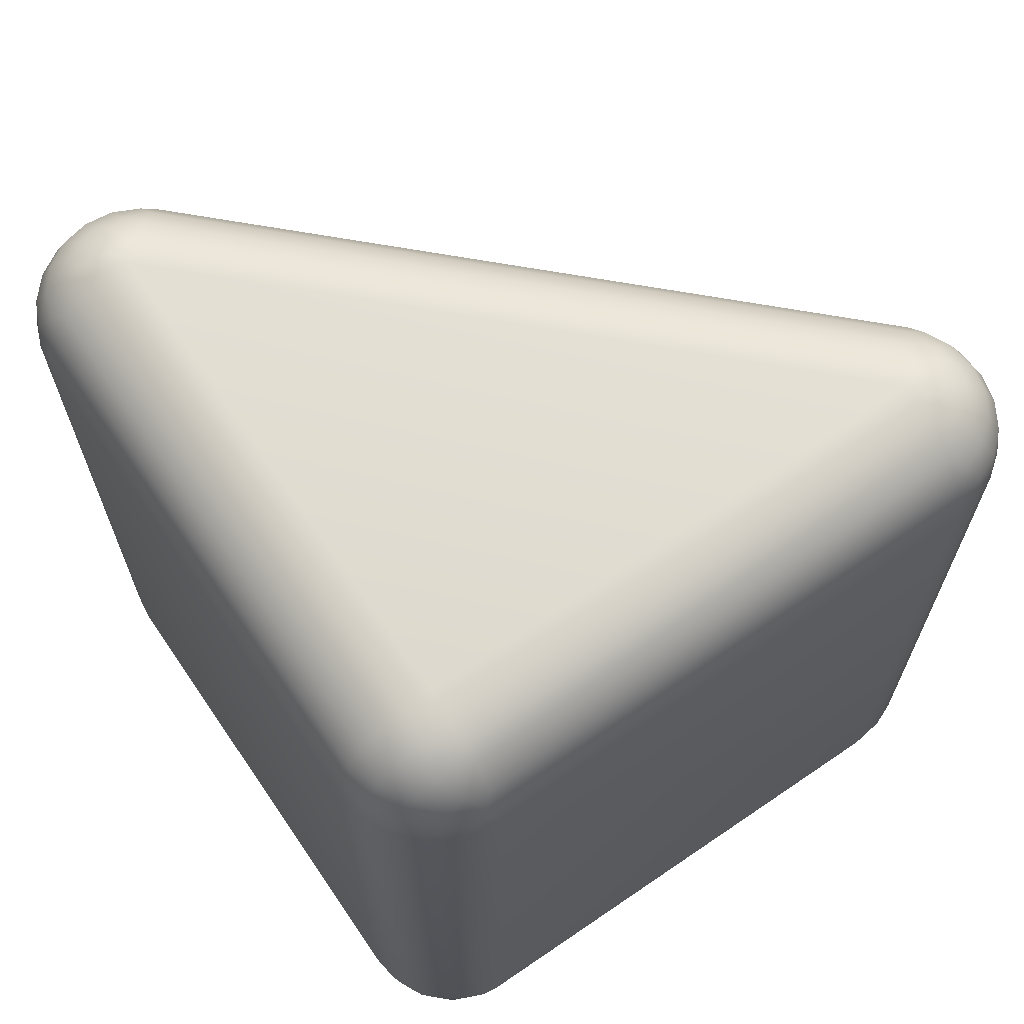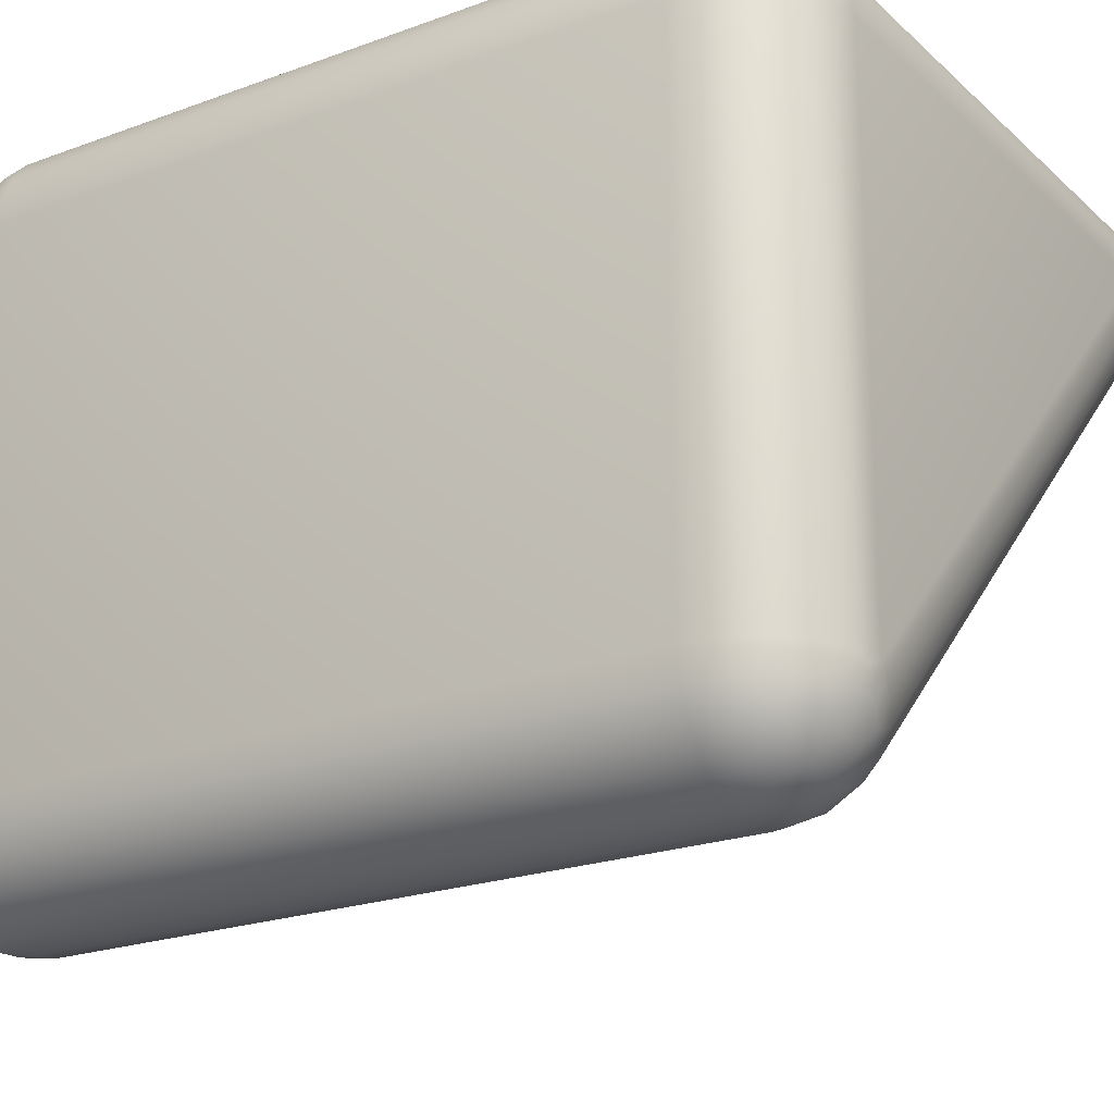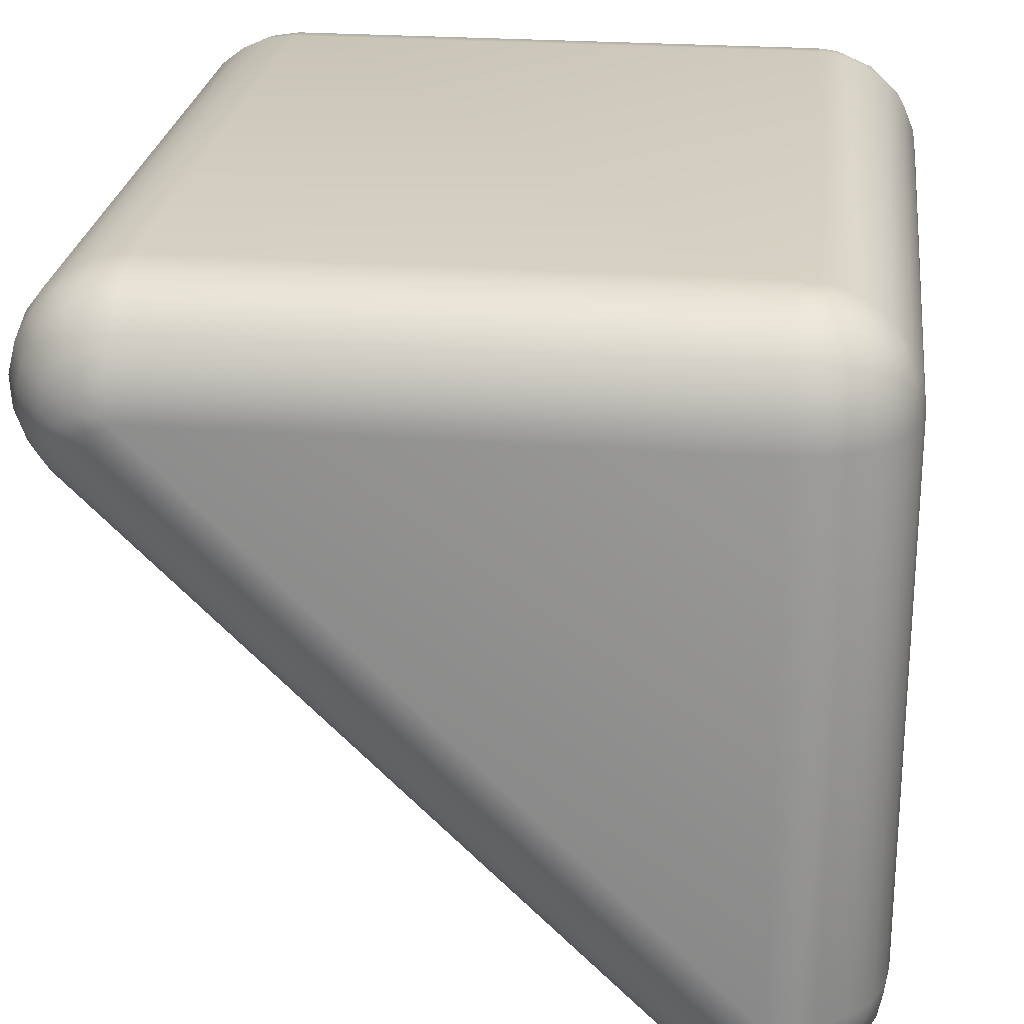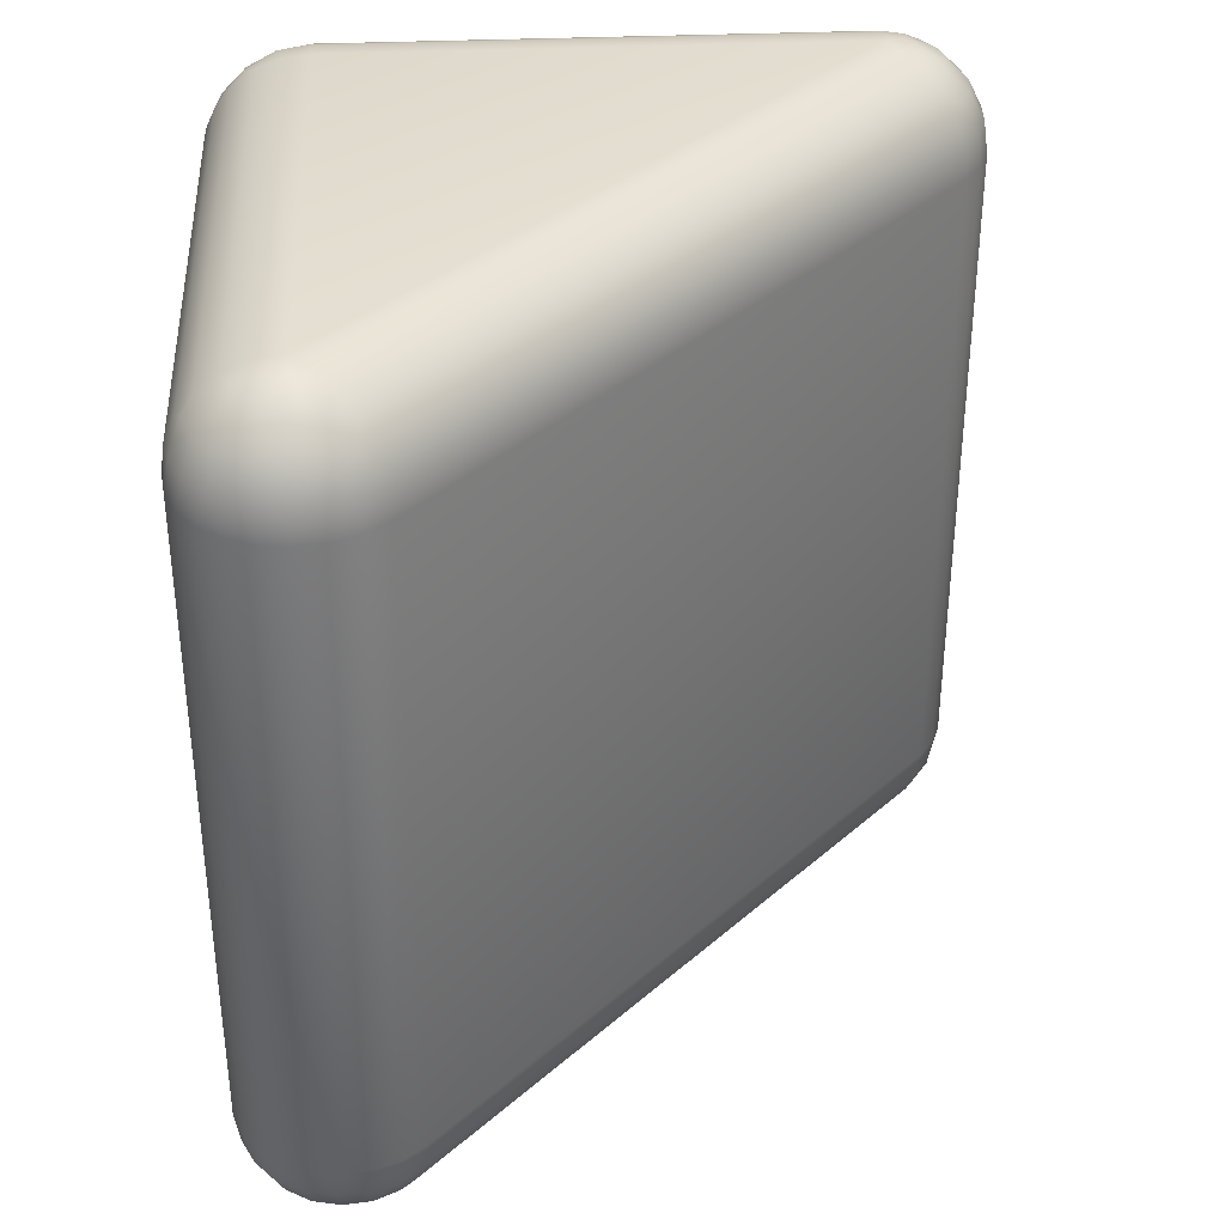
<metadata>
{"format":"obj","ext":"obj","renderer":"f3d","projection":"perspective","resolution":1024,"background":"white","views":[{"elev":66.6,"azim":-34.4,"up":"+Y"},{"elev":-21.5,"azim":-56.8,"up":"+Z"},{"elev":24.4,"azim":-173.2,"up":"+Z"},{"elev":36.1,"azim":86.9,"up":"+Y"}]}
</metadata>
<code>
o wide_triangle
v 9.541 -9.7 8.353
v 9.541 9.7 8.353
v -5.542 9.7 8.353
v -5.542 -9.7 8.353
v -6.319 -9.7 8.251
v -6.319 9.7 8.251
v -7.042 -9.7 7.951
v -7.042 9.7 7.951
v -7.663 -9.7 7.475
v -7.663 9.7 7.475
v -8.14 -9.7 6.853
v -8.14 9.7 6.853
v -8.44 -9.7 6.13
v -8.44 9.7 6.13
v -8.542 -9.7 5.353
v -8.542 9.7 5.353
v 9.541 -10.48 8.251
v 9.541 -11.2 7.951
v -5.542 -10.48 8.251
v 9.541 -11.82 7.475
v -5.542 -11.2 7.951
v 9.541 -12.3 6.853
v -5.542 -11.82 7.475
v 9.541 -12.6 6.13
v -5.542 -12.3 6.853
v 9.541 -12.7 5.353
v -5.542 -12.6 6.13
v -5.542 -12.7 5.353
v 9.541 10.48 8.251
v -5.542 10.48 8.251
v 9.541 11.2 7.951
v -5.542 11.2 7.951
v 9.541 11.82 7.475
v -5.542 11.82 7.475
v 9.541 12.3 6.853
v -5.542 12.3 6.853
v 9.541 12.6 6.13
v -5.542 12.6 6.13
v 9.541 12.7 5.353
v -5.542 12.7 5.353
v 10.32 9.7 8.25
v 10.32 -9.7 8.25
v 11.04 9.7 7.949
v 11.04 -9.7 7.949
v 11.67 9.7 7.469
v 11.67 -9.7 7.469
v 12.14 9.7 6.845
v 12.14 -9.7 6.845
v 12.44 9.7 6.118
v 12.44 -9.7 6.118
v 12.54 9.7 5.339
v 12.54 -9.7 5.339
v 12.43 9.7 4.561
v 12.43 -9.7 4.561
v 12.13 9.7 3.837
v 12.13 -9.7 3.837
v 11.65 9.7 3.217
v 11.65 -9.7 3.217
v -7.042 -12.3 5.353
v -6.319 -12.6 5.353
v -6.424 -12.41 6.28
v -7.219 -12.01 6.28
v -5.922 -12.1 7.117
v -6.644 -11.86 7.117
v -5.976 -9.88 8.316
v -6.438 -9.94 8.206
v -6.198 -10.36 8.206
v -5.722 -10.13 8.316
v -5.782 -10.6 8.206
v -5.738 -9.831 8.344
v -8.44 -10.48 5.353
v -7.171 -10.37 7.78
v -7.939 -10.08 7.117
v -6.789 -10.95 7.78
v -7.705 -10.8 7.117
v -6.217 -11.33 7.78
v -7.258 -11.42 7.117
v -8.256 -10.58 6.28
v -8.14 -11.2 5.353
v -7.663 -11.82 5.353
v -7.85 -11.38 6.28
v -8.542 -9.7 -9.514
v -8.542 9.7 -9.514
v -6.424 12.41 6.28
v -6.319 12.6 5.353
v -7.042 12.3 5.353
v -7.219 12.01 6.28
v -5.922 12.1 7.117
v -6.644 11.86 7.117
v -5.976 9.88 8.316
v -6.438 9.94 8.206
v -6.198 10.36 8.206
v -5.722 10.13 8.316
v -5.782 10.6 8.206
v -5.738 9.831 8.344
v -8.44 10.48 5.353
v -7.171 10.37 7.78
v -7.939 10.08 7.117
v -6.789 10.95 7.78
v -7.705 10.8 7.117
v -6.217 11.33 7.78
v -7.258 11.42 7.117
v -8.256 10.58 6.28
v -8.14 11.2 5.353
v -7.85 11.38 6.28
v -7.663 11.82 5.353
v 10.26 -12.55 5.939
v 11.17 -12.13 6.022
v 10.79 -12.13 6.597
v 12.34 -10.63 4.781
v 12.05 -10.63 3.992
v 11.96 -11.46 5.478
v 11.87 -11.46 4.668
v 11.79 -11.46 6.274
v 10.22 -12.13 6.982
v 12.38 -10.63 5.62
v 11.35 -11.46 6.966
v 12.18 -10.63 6.436
v 11.58 -10.48 3.289
v 10.72 -11.46 7.476
v 11.75 -10.63 7.157
v 9.949 -11.46 7.746
v 11.13 -10.63 7.723
v 10.37 -10.63 8.083
v 10.09 -12.6 4.8
v 9.982 -12.66 5.193
v 10.36 -12.55 4.911
v 10.46 -12.55 5.44
v 10.89 -12.37 5.146
v 11.17 -12.13 4.669
v 11.3 -12.13 5.345
v 9.742 -12.66 5.777
v 9.857 -12.66 5.7
v 9.811 -12.55 6.24
v 10.59 -12.3 4.285
v 10.24 -12.37 6.52
v 9.776 -12.69 5.358
v 10.09 -12.64 5.555
v 11.03 -11.82 3.842
v 11.36 -11.2 3.503
v 11.51 -11.46 3.936
v -5.542 -12.7 -9.514
v 10.46 12.55 5.44
v 11.17 12.13 6.022
v 11.3 12.13 5.345
v 11.13 10.63 7.723
v 10.37 10.63 8.083
v 11.35 11.46 6.966
v 10.72 11.46 7.476
v 11.79 11.46 6.274
v 11.03 11.82 3.842
v 10.59 12.3 4.285
v 11.17 12.13 4.669
v 10.36 12.55 4.911
v 11.75 10.63 7.157
v 11.96 11.46 5.478
v 12.18 10.63 6.436
v 11.87 11.46 4.668
v 12.38 10.63 5.62
v 11.36 11.2 3.503
v 11.51 11.46 3.936
v 12.34 10.63 4.781
v 12.05 10.63 3.992
v 11.58 10.48 3.289
v 9.742 12.66 5.777
v 9.811 12.55 6.24
v 10.26 12.55 5.939
v 10.24 12.37 6.52
v 10.22 12.13 6.982
v 10.79 12.13 6.597
v 10.09 12.6 4.8
v 9.982 12.66 5.193
v 10.01 12.66 5.328
v 10.89 12.37 5.146
v 9.712 12.69 5.515
v 10.07 12.64 5.595
v 9.949 11.46 7.746
v -5.542 12.7 -9.514
v -3.436 -9.7 -11.65
v -3.436 9.7 -11.65
v -8.44 -10.48 -9.514
v -8.14 -11.2 -9.514
v -7.663 -11.82 -9.514
v -7.042 -12.3 -9.514
v -6.319 -12.6 -9.514
v -8.44 9.7 -10.29
v -8.44 -9.7 -10.29
v -8.143 -9.7 -11.01
v -8.143 9.7 -11.01
v -7.668 -9.7 -11.63
v -7.668 9.7 -11.63
v -7.05 -9.7 -12.11
v -6.33 -9.7 -12.41
v -7.05 9.7 -12.11
v -5.556 -9.7 -12.51
v -6.33 9.7 -12.41
v -5.556 9.7 -12.51
v -4.782 -9.7 -12.42
v -4.782 9.7 -12.42
v -4.059 -9.7 -12.12
v -4.059 9.7 -12.12
v -8.44 10.48 -9.514
v -8.14 11.2 -9.514
v -7.663 11.82 -9.514
v -7.042 12.3 -9.514
v -6.319 12.6 -9.514
v -3.508 -10.48 -11.58
v -3.718 -11.2 -11.36
v -4.489 -12.3 -10.58
v -4.053 -11.82 -11.02
v -4.997 -12.6 -10.07
v -3.508 10.48 -11.58
v -3.718 11.2 -11.36
v -4.053 11.82 -11.02
v -4.489 12.3 -10.58
v -4.997 12.6 -10.07
v -5.637 -12.55 -10.44
v -6.223 -12.13 -11.14
v -5.551 -12.13 -11.28
v -7.917 -10.63 -11.09
v -8.273 -10.63 -10.34
v -7.164 -11.46 -11.32
v -7.668 -11.46 -10.68
v -6.479 -11.46 -11.75
v -4.877 -12.13 -11.15
v -7.358 -10.63 -11.71
v -5.689 -11.46 -11.94
v -6.643 -10.63 -12.15
v -4.883 -11.46 -11.85
v -5.835 -10.63 -12.35
v -4.151 -11.46 -11.5
v -5.001 -10.63 -12.32
v -4.213 -10.63 -12.04
v -5.967 -12.66 -9.714
v -6.429 -12.55 -9.782
v -6.132 -12.55 -10.23
v -5.891 -12.66 -9.828
v -6.638 -12.37 -10.32
v -6.792 -12.13 -10.76
v -7.172 -12.13 -10.19
v -5.387 -12.66 -9.957
v -5.11 -12.55 -10.33
v -5.218 -12.37 -10.84
v -5.549 -12.69 -9.749
v -5.748 -12.64 -10.06
v -7.935 -11.46 -9.919
v -5.551 12.13 -11.28
v -6.223 12.13 -11.14
v -5.637 12.55 -10.44
v -7.917 10.63 -11.09
v -8.273 10.63 -10.34
v -7.668 11.46 -10.68
v -7.164 11.46 -11.32
v -6.479 11.46 -11.75
v -4.877 12.13 -11.15
v -5.11 12.55 -10.33
v -7.358 10.63 -11.71
v -5.689 11.46 -11.94
v -6.643 10.63 -12.15
v -4.883 11.46 -11.85
v -5.835 10.63 -12.35
v -4.151 11.46 -11.5
v -5.001 10.63 -12.32
v -4.213 10.63 -12.04
v -5.967 12.66 -9.714
v -6.132 12.55 -10.23
v -6.429 12.55 -9.782
v -5.891 12.66 -9.828
v -6.638 12.37 -10.32
v -6.792 12.13 -10.76
v -7.172 12.13 -10.19
v -5.387 12.66 -9.957
v -5.349 12.37 -10.86
v -5.549 12.69 -9.749
v -5.748 12.64 -10.06
v -7.935 11.46 -9.919
f 1 2 3
f 4 1 3
f 5 4 6
f 4 3 6
f 7 5 8
f 5 6 8
f 9 7 10
f 11 9 10
f 7 8 10
f 11 10 12
f 13 11 14
f 11 12 14
f 15 13 16
f 13 14 16
f 17 1 4
f 18 17 19
f 17 4 19
f 20 18 21
f 18 19 21
f 22 20 23
f 20 21 23
f 24 22 25
f 22 23 25
f 26 24 27
f 24 25 27
f 26 27 28
f 3 2 29
f 30 29 31
f 30 3 29
f 32 31 33
f 32 30 31
f 34 33 35
f 34 32 33
f 36 35 37
f 36 34 35
f 38 37 39
f 38 36 37
f 40 38 39
f 41 2 1
f 41 1 42
f 43 42 44
f 43 41 42
f 45 44 46
f 45 43 44
f 47 46 48
f 47 45 46
f 49 48 50
f 49 47 48
f 51 50 52
f 51 49 50
f 53 52 54
f 53 51 52
f 55 54 56
f 55 53 54
f 57 56 58
f 57 55 56
f 59 60 61
f 62 59 61
f 60 27 61
f 25 63 61
f 63 64 61
f 64 62 61
f 4 5 65
f 5 66 65
f 66 67 65
f 19 4 68
f 69 19 68
f 67 69 68
f 4 65 70
f 68 4 70
f 65 67 70
f 67 68 70
f 13 15 71
f 27 60 28
f 5 7 66
f 7 9 72
f 66 7 72
f 67 66 72
f 9 11 73
f 72 9 73
f 21 19 69
f 67 72 74
f 72 73 75
f 74 72 75
f 23 21 76
f 69 67 76
f 21 69 76
f 67 74 76
f 74 75 77
f 11 13 78
f 71 79 78
f 13 71 78
f 75 73 78
f 73 11 78
f 76 74 64
f 74 77 64
f 79 80 81
f 78 79 81
f 77 75 81
f 75 78 81
f 25 23 63
f 23 76 63
f 76 64 63
f 80 59 62
f 81 80 62
f 64 77 62
f 77 81 62
f 27 25 61
f 82 16 83
f 82 15 16
f 84 85 86
f 84 86 87
f 84 38 85
f 84 88 36
f 84 89 88
f 84 87 89
f 90 6 3
f 90 91 6
f 90 92 91
f 93 3 30
f 93 30 94
f 93 94 92
f 95 90 3
f 95 3 93
f 95 92 90
f 95 93 92
f 96 16 14
f 40 85 38
f 91 8 6
f 97 10 8
f 97 8 91
f 97 91 92
f 98 12 10
f 98 10 97
f 94 30 32
f 99 97 92
f 100 98 97
f 100 97 99
f 101 32 34
f 101 92 94
f 101 94 32
f 101 99 92
f 102 100 99
f 103 14 12
f 103 104 96
f 103 96 14
f 103 98 100
f 103 12 98
f 89 99 101
f 89 102 99
f 105 106 104
f 105 104 103
f 105 100 102
f 105 103 100
f 88 34 36
f 88 101 34
f 88 89 101
f 87 86 106
f 87 106 105
f 87 102 89
f 87 105 102
f 84 36 38
f 107 108 109
f 54 52 110
f 111 54 110
f 112 113 110
f 113 111 110
f 108 112 114
f 20 22 115
f 52 50 116
f 110 52 116
f 112 110 116
f 114 112 116
f 109 108 117
f 108 114 117
f 50 48 118
f 119 58 56
f 116 50 118
f 114 116 118
f 109 117 120
f 115 109 120
f 48 46 121
f 118 48 121
f 117 114 121
f 114 118 121
f 18 20 122
f 20 115 122
f 115 120 122
f 46 44 123
f 120 117 123
f 121 46 123
f 117 121 123
f 18 122 124
f 122 120 124
f 17 18 124
f 44 42 124
f 42 17 124
f 123 44 124
f 120 123 124
f 26 125 126
f 127 128 126
f 125 127 126
f 128 127 129
f 127 130 129
f 131 128 129
f 130 131 129
f 24 26 132
f 17 42 1
f 133 107 132
f 26 133 132
f 134 24 132
f 125 135 127
f 107 134 132
f 115 22 136
f 22 134 136
f 134 107 136
f 107 109 136
f 109 115 136
f 126 128 137
f 133 26 137
f 26 126 137
f 137 128 138
f 107 133 138
f 133 137 138
f 128 107 138
f 135 139 130
f 127 135 130
f 139 140 141
f 130 139 141
f 130 141 113
f 131 130 113
f 107 128 108
f 128 131 108
f 131 113 112
f 108 131 112
f 140 119 111
f 56 54 111
f 119 56 111
f 141 140 111
f 113 141 111
f 22 24 134
f 28 142 26
f 143 144 145
f 43 45 146
f 147 43 146
f 148 149 146
f 149 147 146
f 144 148 150
f 151 152 153
f 152 154 153
f 45 47 155
f 150 148 155
f 146 45 155
f 148 146 155
f 145 144 156
f 144 150 156
f 29 2 41
f 47 49 157
f 155 47 157
f 150 155 157
f 153 145 158
f 145 156 158
f 49 51 159
f 157 49 159
f 156 150 159
f 150 157 159
f 160 151 161
f 151 153 161
f 153 158 161
f 156 159 162
f 51 53 162
f 159 51 162
f 158 156 162
f 160 161 163
f 161 158 163
f 162 53 163
f 164 160 163
f 53 55 163
f 55 164 163
f 158 162 163
f 39 37 165
f 166 167 165
f 37 166 165
f 167 166 168
f 35 169 168
f 169 170 168
f 166 35 168
f 170 167 168
f 164 55 57
f 171 39 172
f 37 35 166
f 173 143 172
f 39 173 172
f 154 171 172
f 143 154 172
f 154 143 174
f 143 145 174
f 153 154 174
f 145 153 174
f 165 167 175
f 173 39 175
f 39 165 175
f 175 167 176
f 143 173 176
f 173 175 176
f 167 143 176
f 35 33 169
f 33 31 177
f 169 33 177
f 170 169 149
f 169 177 149
f 143 167 144
f 167 170 144
f 144 170 148
f 170 149 148
f 31 29 147
f 41 43 147
f 29 41 147
f 177 31 147
f 149 177 147
f 152 171 154
f 39 178 40
f 58 179 180
f 58 180 57
f 15 82 181
f 71 15 181
f 79 71 182
f 71 181 182
f 80 79 183
f 79 182 183
f 59 80 184
f 80 183 184
f 60 59 185
f 59 184 185
f 28 60 142
f 60 185 142
f 82 83 186
f 187 82 186
f 188 187 189
f 187 186 189
f 190 188 191
f 192 190 191
f 188 189 191
f 193 192 194
f 192 191 194
f 195 193 196
f 193 194 196
f 195 196 197
f 198 195 199
f 200 198 199
f 195 197 199
f 179 200 201
f 200 199 201
f 179 201 180
f 202 83 16
f 202 16 96
f 203 96 104
f 203 202 96
f 204 104 106
f 204 203 104
f 205 106 86
f 205 204 106
f 206 86 85
f 206 205 86
f 178 85 40
f 178 206 85
f 207 179 58
f 207 58 119
f 208 207 140
f 207 119 140
f 209 210 139
f 210 208 139
f 208 140 139
f 209 139 135
f 211 209 125
f 209 135 125
f 142 211 26
f 211 125 26
f 57 180 212
f 164 57 212
f 160 212 213
f 160 164 212
f 151 214 215
f 151 213 214
f 151 160 213
f 152 151 215
f 171 215 216
f 171 152 215
f 39 216 178
f 39 171 216
f 217 218 219
f 188 190 220
f 221 188 220
f 222 223 220
f 223 221 220
f 218 222 224
f 210 209 225
f 190 192 226
f 224 222 226
f 220 190 226
f 222 220 226
f 219 218 227
f 218 224 227
f 192 193 228
f 181 82 187
f 226 192 228
f 224 226 228
f 225 219 229
f 219 227 229
f 193 195 230
f 228 193 230
f 227 224 230
f 224 228 230
f 208 210 231
f 210 225 231
f 225 229 231
f 227 230 232
f 195 198 232
f 230 195 232
f 229 227 232
f 208 231 233
f 231 229 233
f 232 198 233
f 207 208 233
f 198 200 233
f 200 207 233
f 229 232 233
f 142 185 234
f 235 236 234
f 185 235 234
f 234 236 237
f 142 234 237
f 236 235 238
f 239 236 238
f 240 239 238
f 235 240 238
f 211 142 241
f 207 200 179
f 242 211 241
f 217 242 241
f 185 184 235
f 225 209 243
f 209 242 243
f 242 217 243
f 217 219 243
f 219 225 243
f 142 237 244
f 217 241 244
f 241 142 244
f 237 236 245
f 244 237 245
f 217 244 245
f 236 217 245
f 184 183 240
f 235 184 240
f 183 182 246
f 240 183 246
f 240 246 223
f 239 240 223
f 217 236 218
f 236 239 218
f 218 239 222
f 239 223 222
f 182 181 221
f 187 188 221
f 181 187 221
f 246 182 221
f 223 246 221
f 209 211 242
f 247 248 249
f 250 191 189
f 250 189 251
f 250 252 253
f 250 251 252
f 254 253 248
f 255 215 214
f 255 256 215
f 257 194 191
f 257 253 254
f 257 191 250
f 257 250 253
f 258 248 247
f 258 254 248
f 259 196 194
f 186 83 202
f 259 194 257
f 259 257 254
f 260 247 255
f 260 258 247
f 261 197 196
f 261 196 259
f 261 254 258
f 261 259 254
f 262 214 213
f 262 255 214
f 262 260 255
f 263 261 258
f 263 199 197
f 263 197 261
f 263 258 260
f 264 262 213
f 264 260 262
f 264 199 263
f 264 213 212
f 264 201 199
f 264 212 201
f 264 263 260
f 265 206 178
f 265 266 267
f 265 267 206
f 268 266 265
f 268 265 178
f 269 267 266
f 269 266 270
f 269 270 271
f 269 271 267
f 272 178 216
f 180 201 212
f 272 216 256
f 267 205 206
f 272 256 249
f 273 256 255
f 273 249 256
f 273 247 249
f 273 255 247
f 274 268 178
f 274 272 249
f 274 178 272
f 275 266 268
f 275 268 274
f 275 274 249
f 275 249 266
f 271 204 205
f 271 205 267
f 276 203 204
f 276 204 271
f 252 276 271
f 252 271 270
f 248 266 249
f 248 270 266
f 253 270 248
f 253 252 270
f 251 202 203
f 251 189 186
f 251 186 202
f 251 203 276
f 251 276 252
f 256 216 215

</code>
